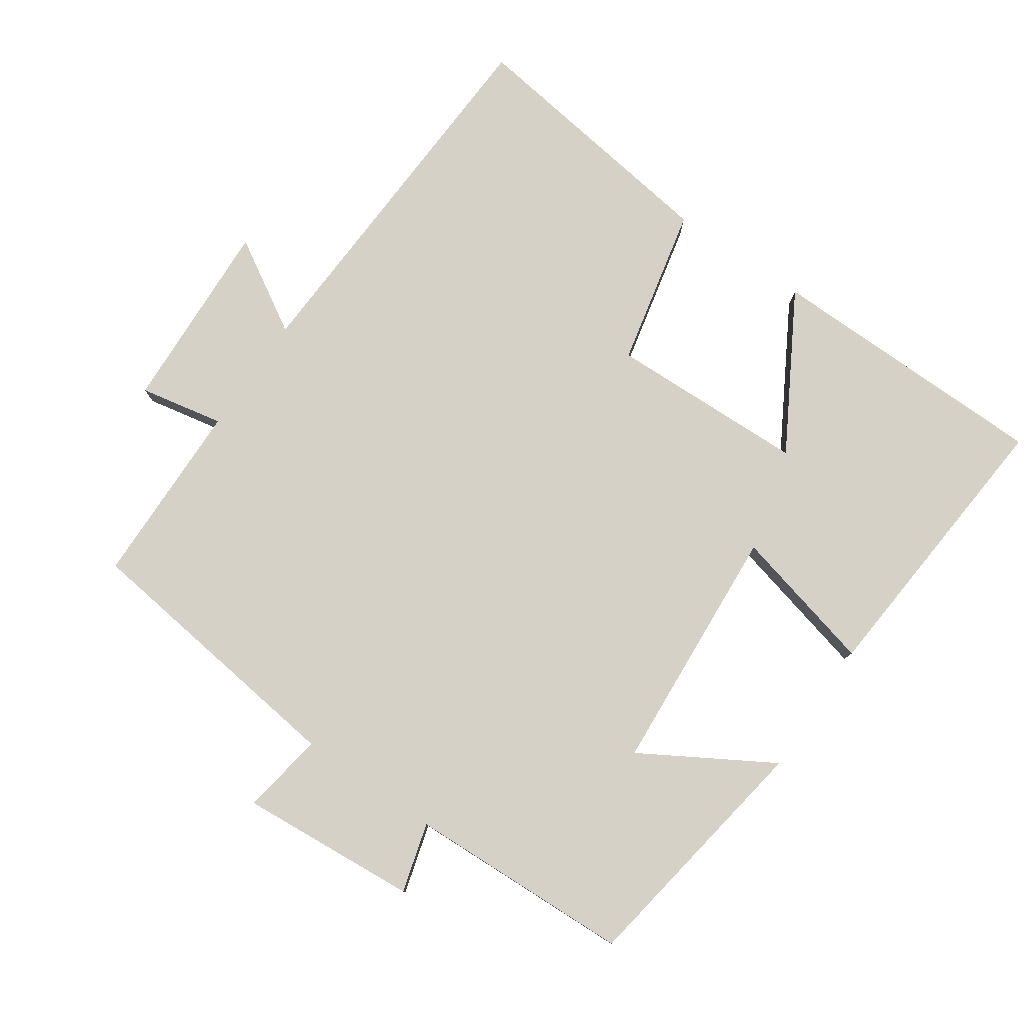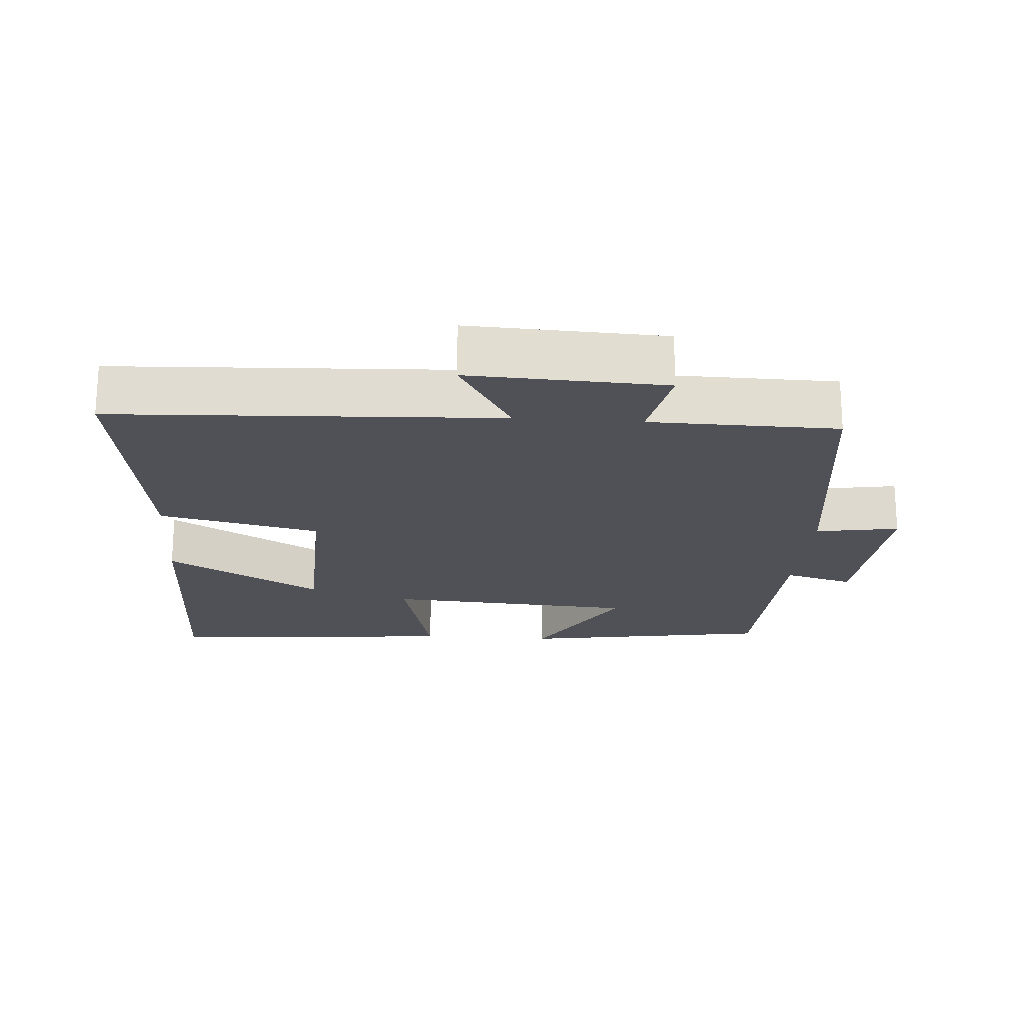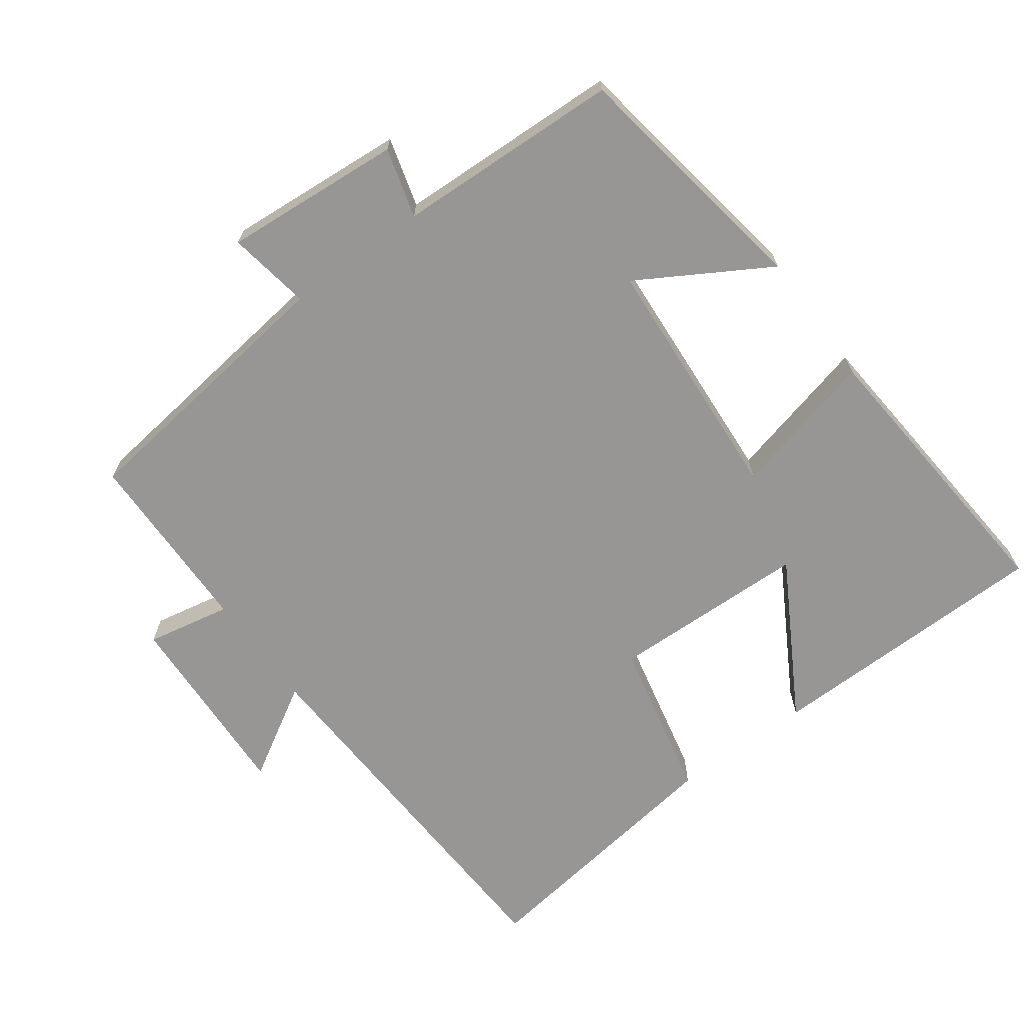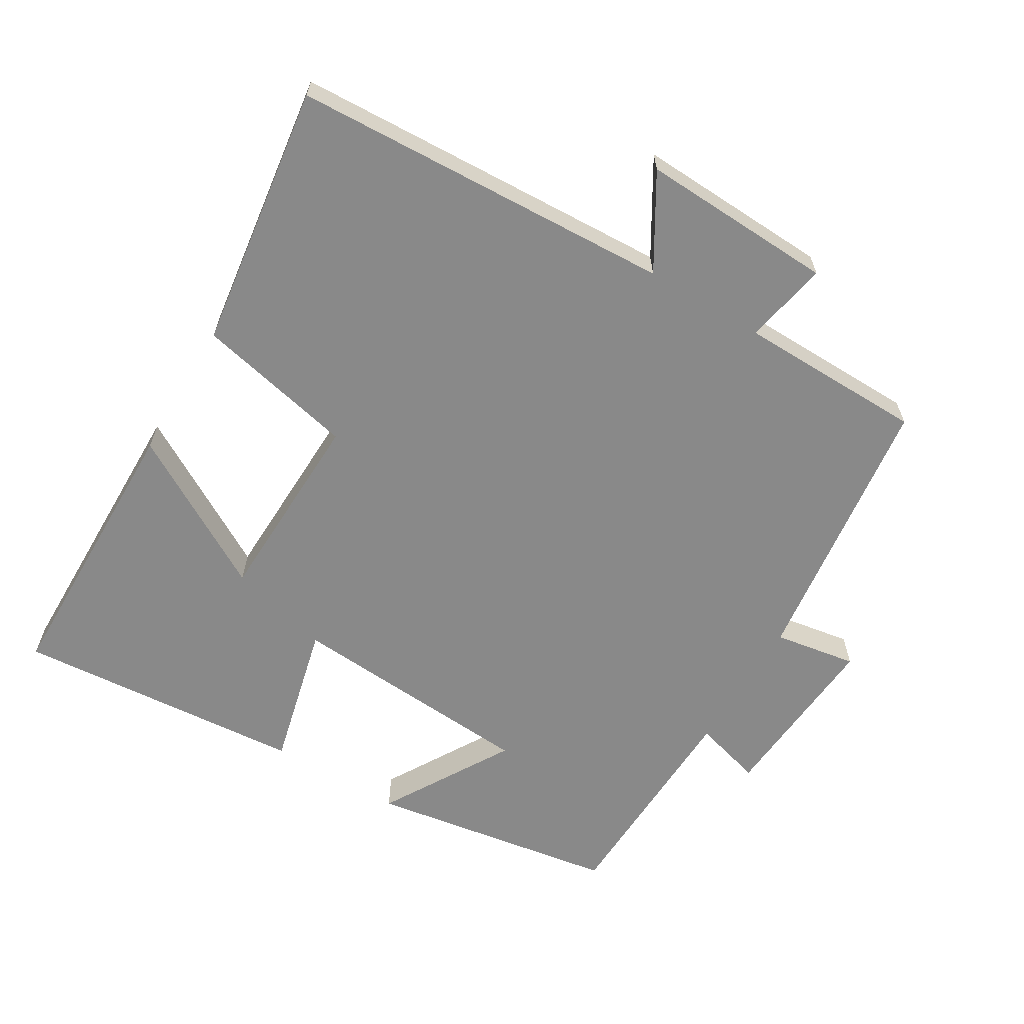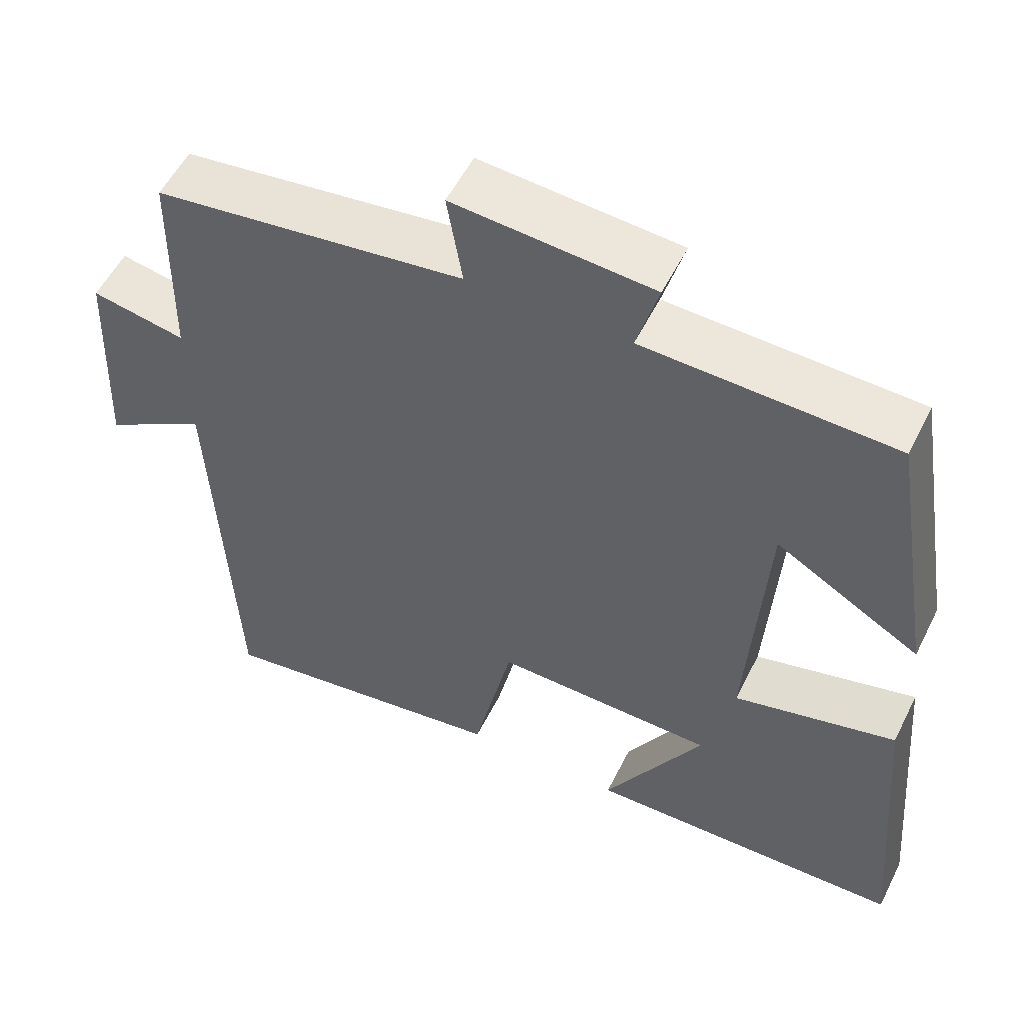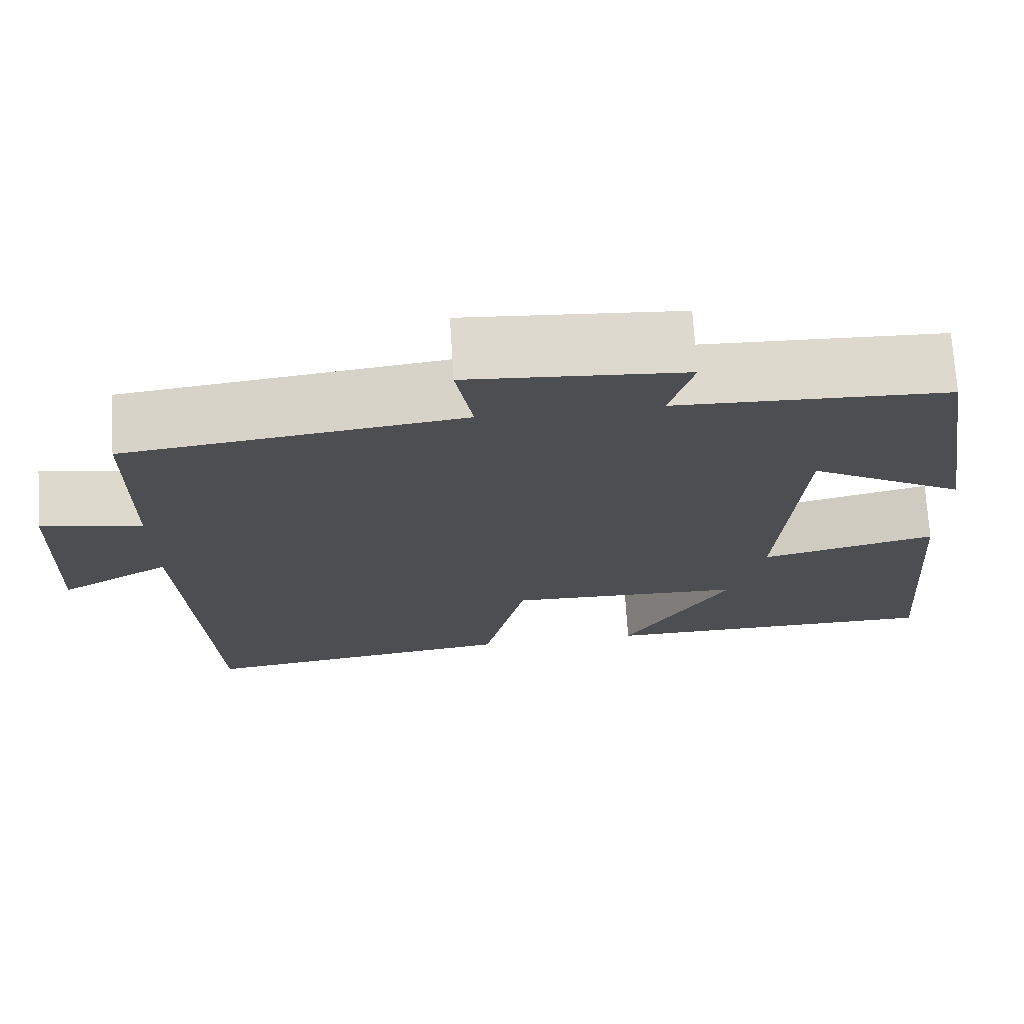
<metadata>
{"format":"obj","ext":"obj","renderer":"f3d","projection":"perspective","resolution":1024,"background":"white","views":[{"elev":79.3,"azim":34.5,"up":"+Y"},{"elev":-20.5,"azim":-94.2,"up":"+Y"},{"elev":-68.0,"azim":36.2,"up":"+Y"},{"elev":-63.2,"azim":-121.0,"up":"+Y"},{"elev":54.5,"azim":26.2,"up":"+Z"},{"elev":72.6,"azim":-3.6,"up":"+Z"}]}
</metadata>
<code>
v 0.441 0.07 0.488
v 0.5 0.07 0.127
v 0.313 0.07 0.237
v 0.289 0.07 -0.125
v 0.5 0.07 -0.073
v 0.535 0.07 -0.494
v 0.12 0.07 -0.5
v 0.249 0.07 -0.276
v -0.037 0.07 -0.268
v -0.088 0.07 -0.5
v -0.473 0.07 -0.554
v -0.5 0.07 0
v -0.634 0.07 -0.08
v -0.622 0.07 0.202
v -0.5 0.07 0.178
v -0.496 0.07 0.449
v -0.093 0.07 0.5
v -0.113 0.07 0.62
v 0.145 0.07 0.6
v 0.117 0.07 0.5
v 0.441 0 0.488
v 0.5 0 0.127
v 0.313 0 0.237
v 0.289 0 -0.125
v 0.5 0 -0.073
v 0.535 0 -0.494
v 0.12 0 -0.5
v 0.249 0 -0.276
v -0.037 0 -0.268
v -0.088 0 -0.5
v -0.473 0 -0.554
v -0.5 0 0
v -0.634 0 -0.08
v -0.622 0 0.202
v -0.5 0 0.178
v -0.496 0 0.449
v -0.093 0 0.5
v -0.113 0 0.62
v 0.145 0 0.6
v 0.117 0 0.5
f 17 18 19 20
f 15 16 17 20
f 15 20 1
f 12 13 14 15
f 9 10 11 12
f 8 9 12 15
f 5 6 7 8
f 4 5 8
f 3 4 8 15
f 1 2 3
f 1 3 15
f 40 39 38 37
f 40 37 36 35
f 21 40 35
f 35 34 33 32
f 32 31 30 29
f 35 32 29 28
f 28 27 26 25
f 28 25 24
f 35 28 24 23
f 23 22 21
f 35 23 21
f 1 21 22 2
f 2 22 23 3
f 3 23 24 4
f 4 24 25 5
f 5 25 26 6
f 6 26 27 7
f 7 27 28 8
f 8 28 29 9
f 9 29 30 10
f 10 30 31 11
f 11 31 32 12
f 12 32 33 13
f 13 33 34 14
f 14 34 35 15
f 15 35 36 16
f 16 36 37 17
f 17 37 38 18
f 18 38 39 19
f 19 39 40 20
f 20 40 21 1

</code>
